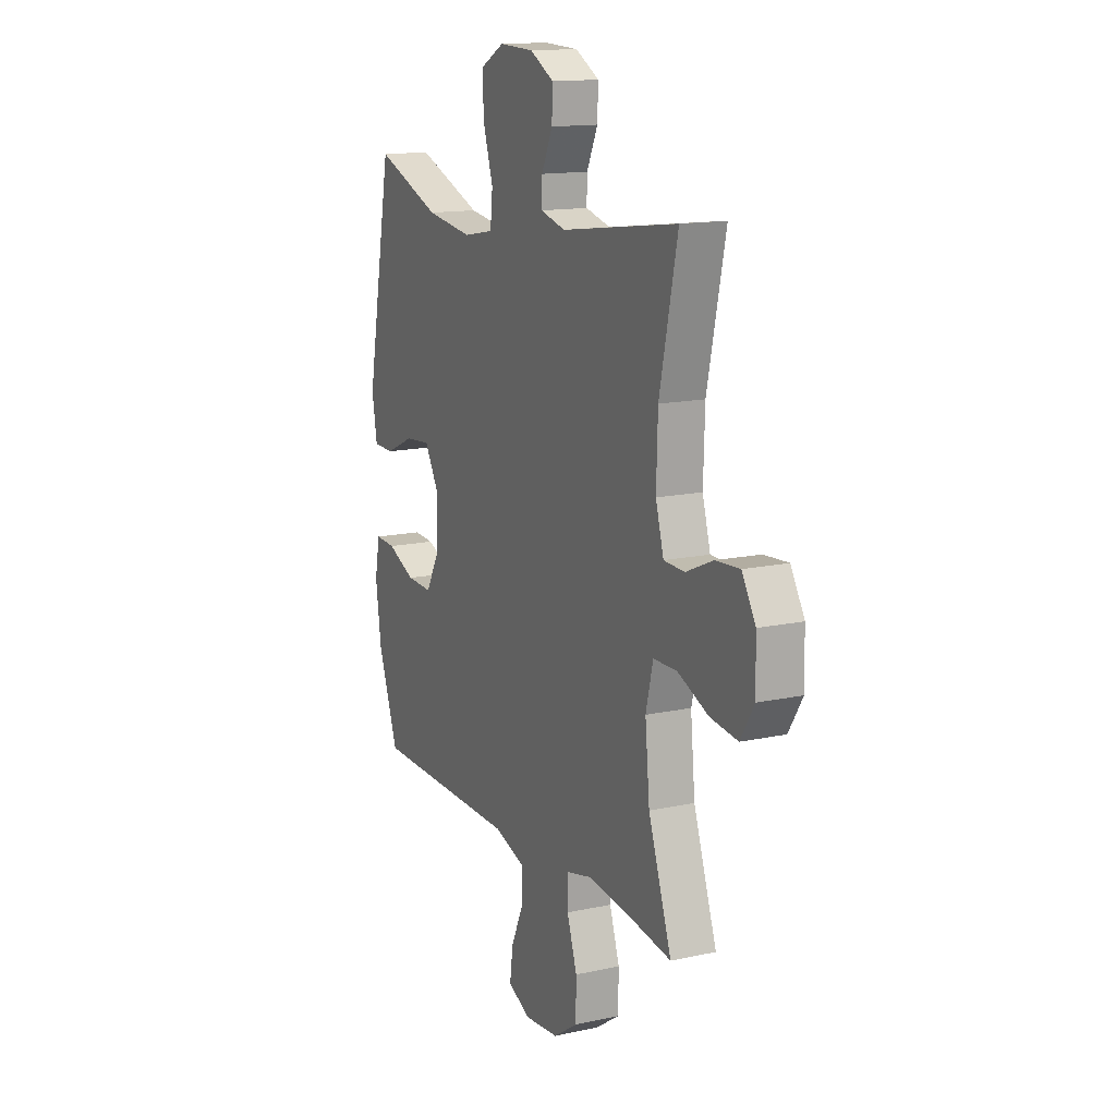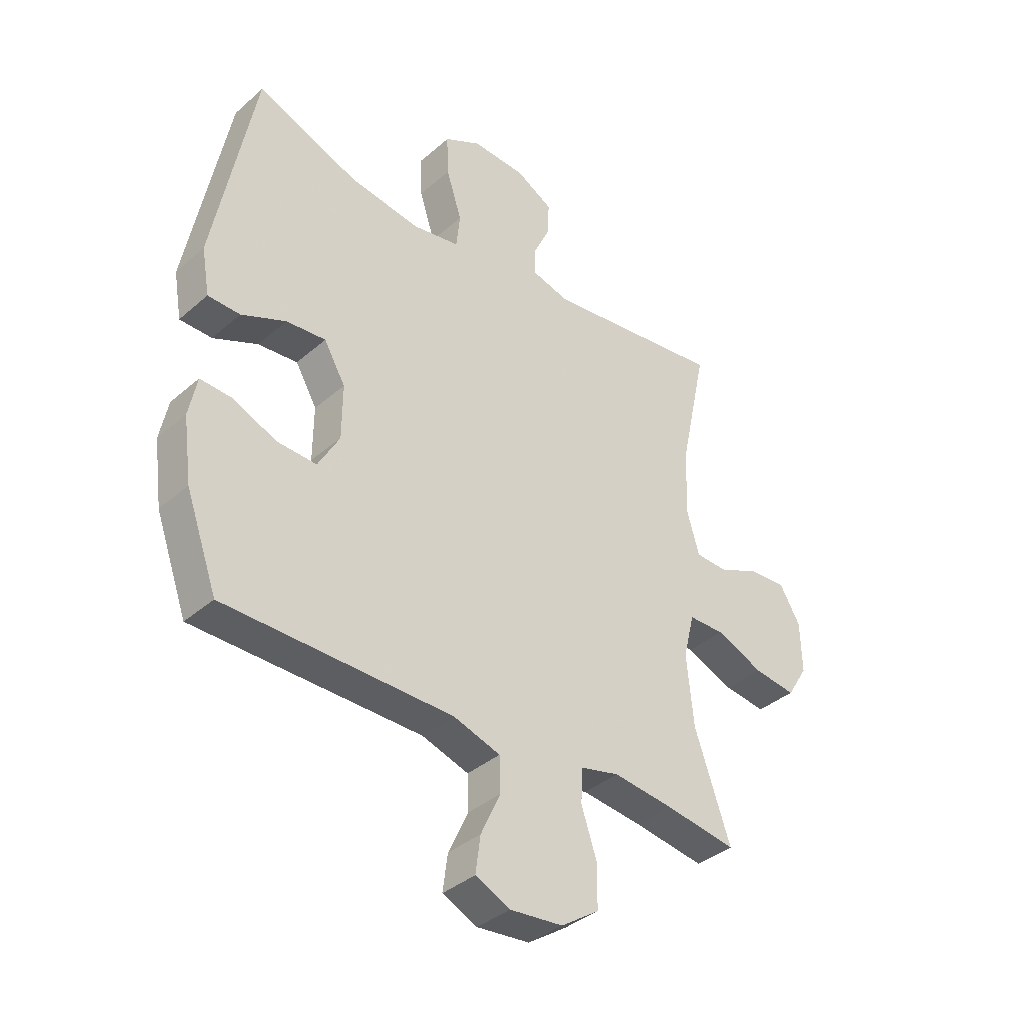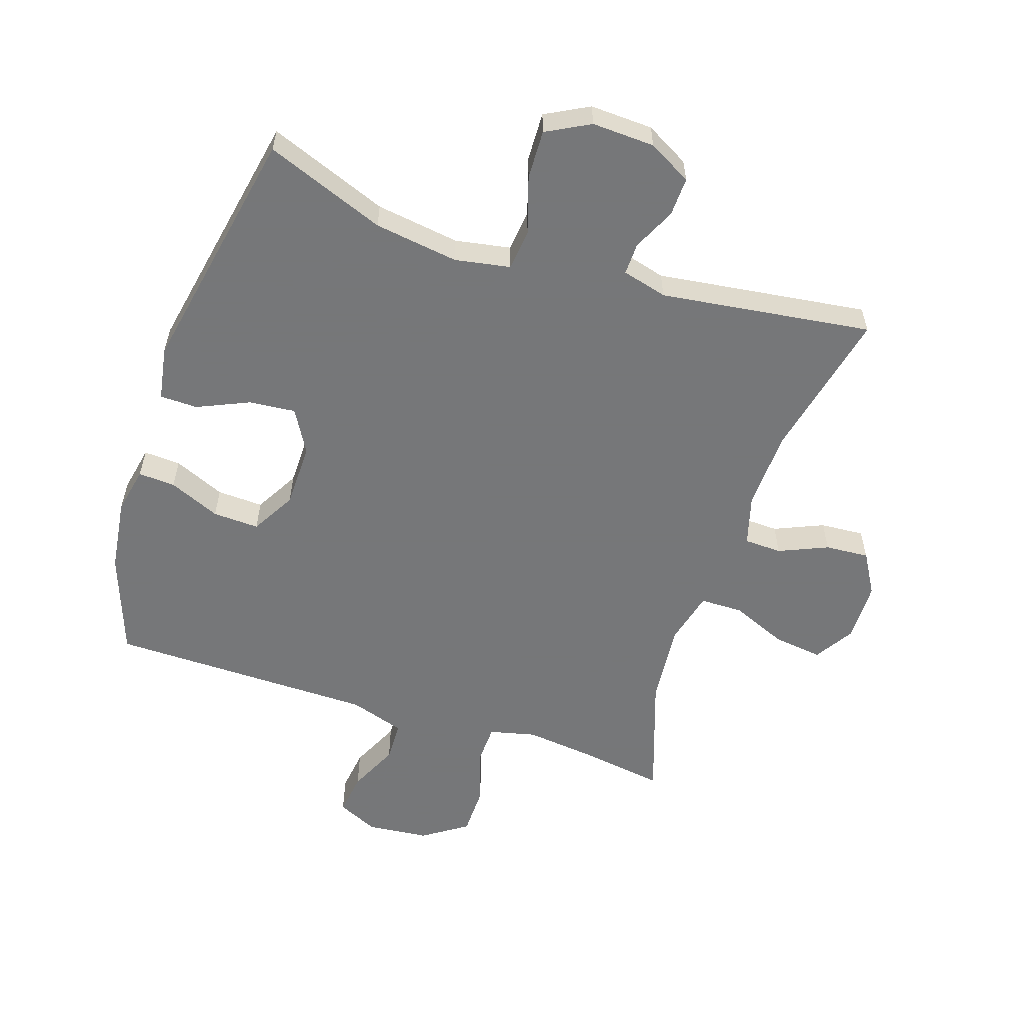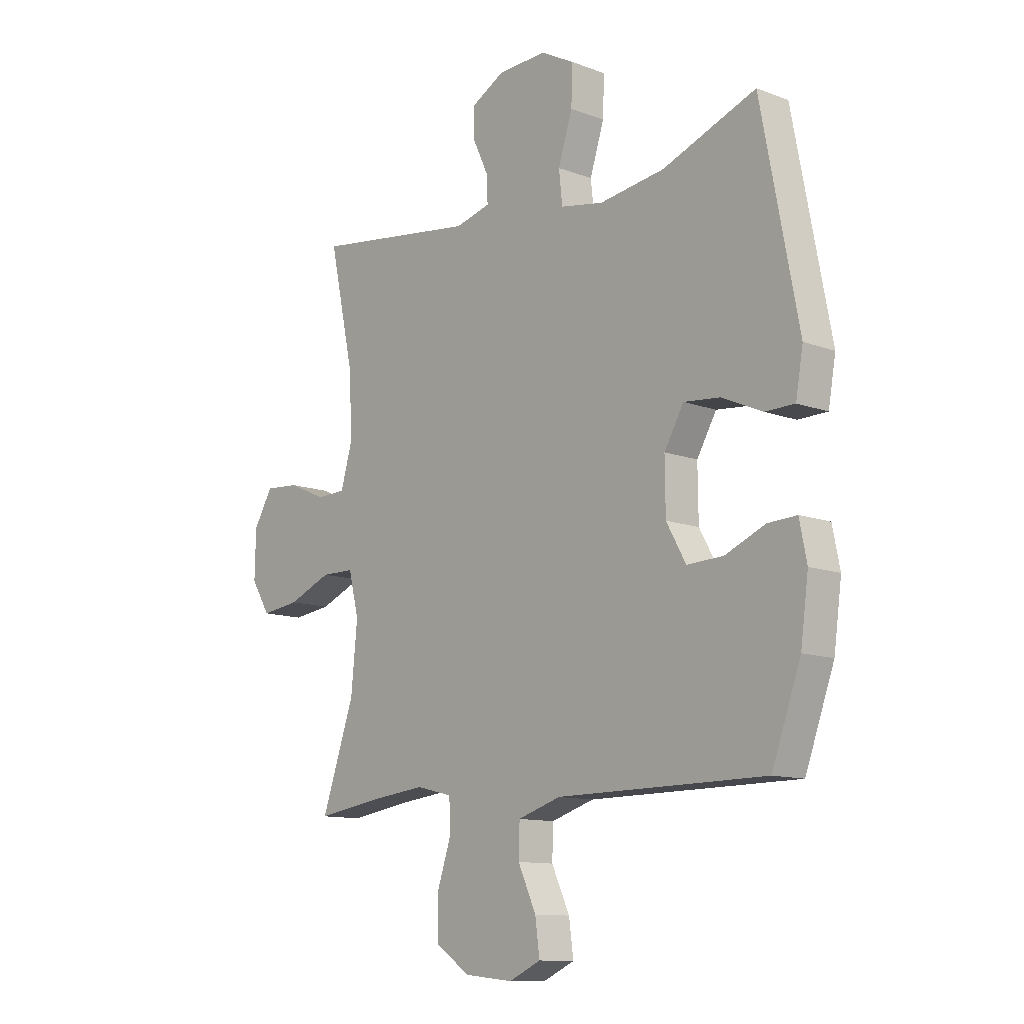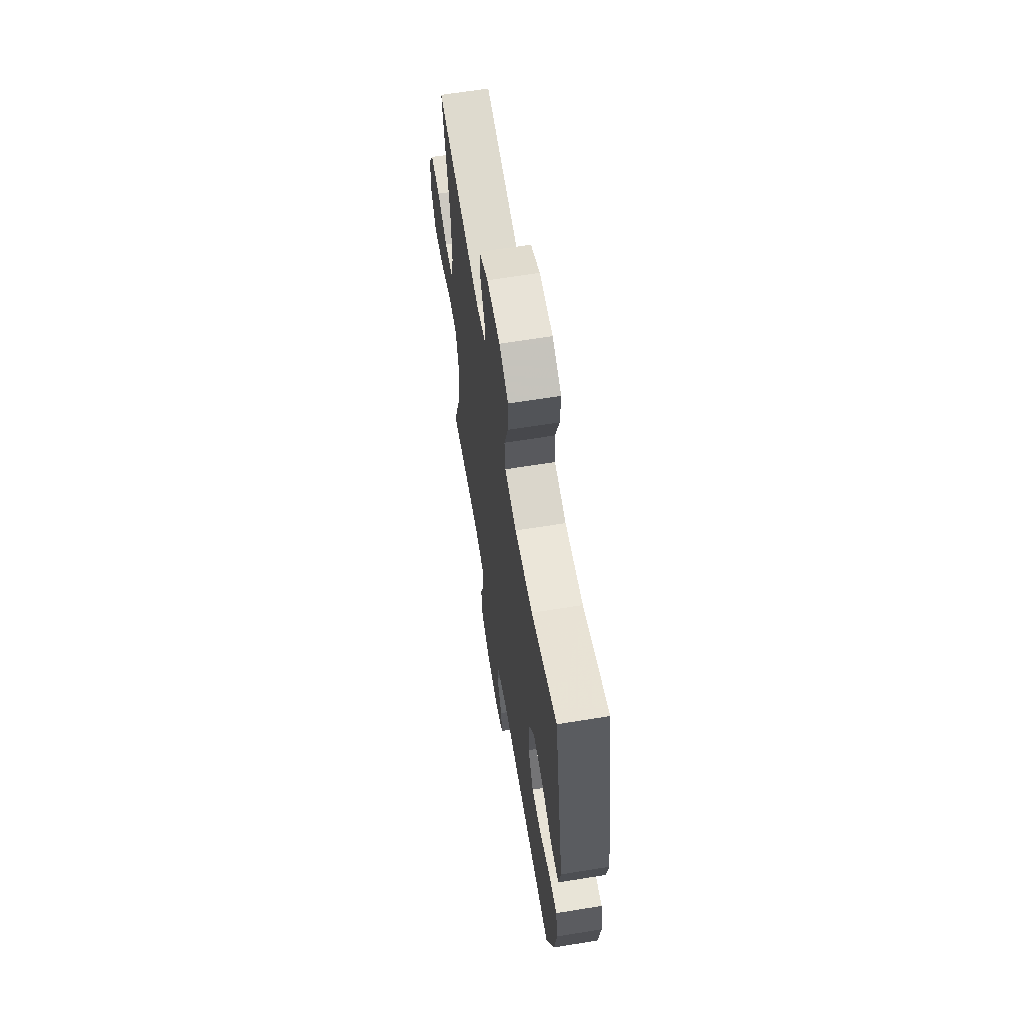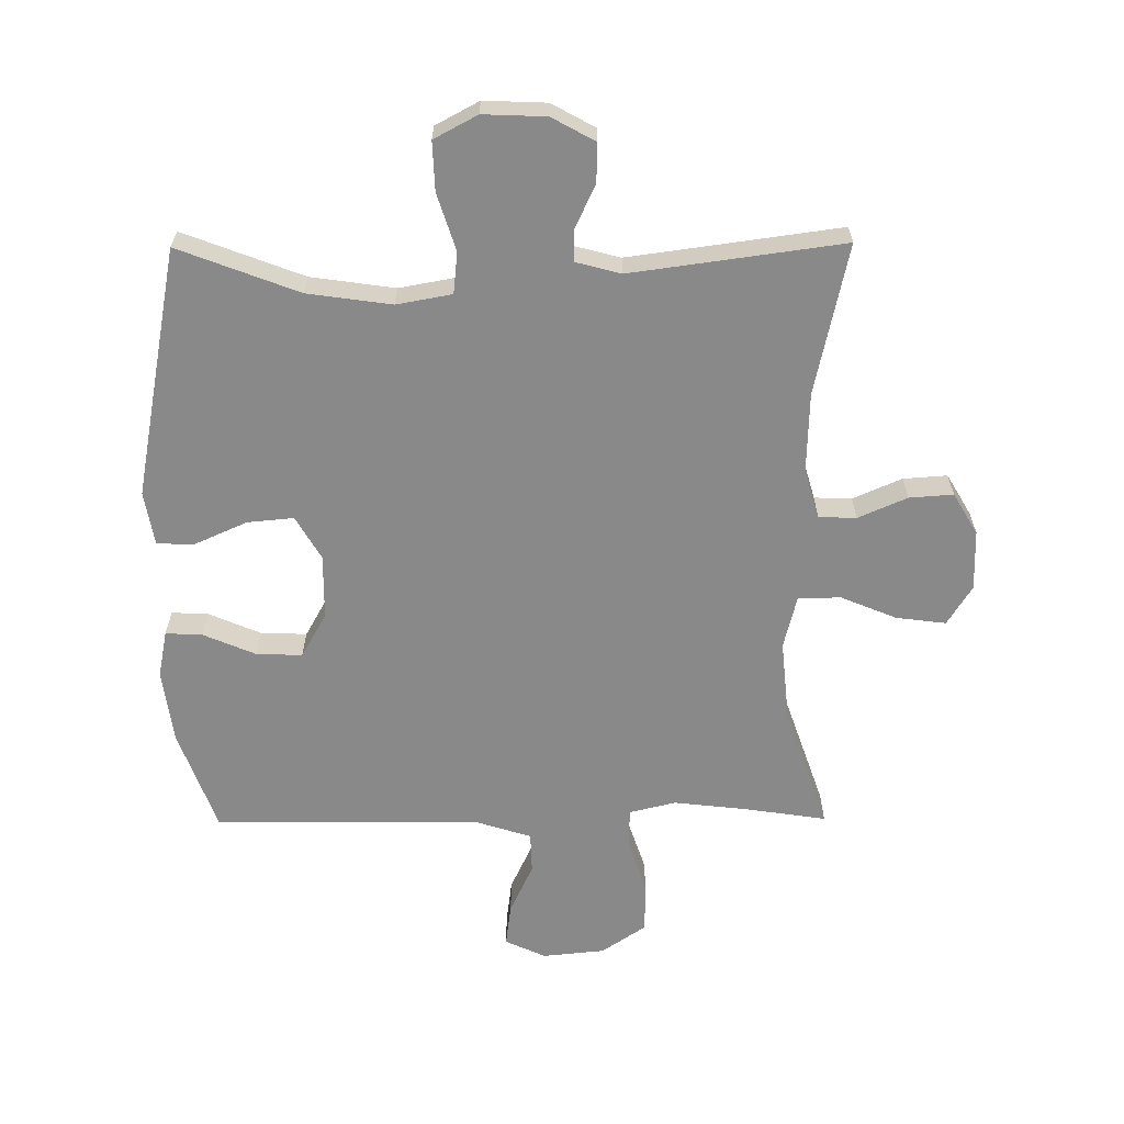
<metadata>
{"format":"obj","ext":"obj","renderer":"f3d","projection":"perspective","resolution":1024,"background":"white","views":[{"elev":14.4,"azim":64.6,"up":"+Z"},{"elev":-37.5,"azim":-42.1,"up":"+Z"},{"elev":-57.1,"azim":-18.4,"up":"+Y"},{"elev":-11.6,"azim":-132.1,"up":"+Z"},{"elev":63.9,"azim":-99.3,"up":"+Z"},{"elev":-63.1,"azim":0.4,"up":"+Y"}]}
</metadata>
<code>
v 0.5 0.07 0.5
v 0.448 0.07 0.26
v 0.444 0.07 0.134
v 0.467 0.07 0.054
v 0.527 0.07 0.052
v 0.605 0.07 0.086
v 0.675 0.07 0.091
v 0.714 0.07 0.025
v 0.716 0.07 -0.071
v 0.677 0.07 -0.134
v 0.598 0.07 -0.124
v 0.509 0.07 -0.087
v 0.441 0.07 -0.088
v 0.42 0.07 -0.173
v 0.433 0.07 -0.306
v 0.5 0.07 -0.5
v 0.368 0.07 -0.48
v 0.253 0.07 -0.467
v 0.179 0.07 -0.485
v 0.177 0.07 -0.549
v 0.206 0.07 -0.636
v 0.205 0.07 -0.716
v 0.134 0.07 -0.764
v 0.035 0.07 -0.774
v -0.03 0.07 -0.744
v -0.021 0.07 -0.676
v 0.016 0.07 -0.596
v 0.014 0.07 -0.531
v -0.074 0.07 -0.503
v -0.21 0.07 -0.502
v -0.5 0.07 -0.5
v -0.559 0.07 -0.337
v -0.575 0.07 -0.219
v -0.56 0.07 -0.144
v -0.501 0.07 -0.147
v -0.419 0.07 -0.182
v -0.345 0.07 -0.185
v -0.305 0.07 -0.114
v -0.304 0.07 -0.011
v -0.344 0.07 0.058
v -0.418 0.07 0.051
v -0.501 0.07 0.014
v -0.561 0.07 0.015
v -0.576 0.07 0.101
v -0.5 0.07 0.5
v -0.309 0.07 0.427
v -0.175 0.07 0.408
v -0.087 0.07 0.424
v -0.08 0.07 0.49
v -0.109 0.07 0.581
v -0.112 0.07 0.659
v -0.043 0.07 0.696
v 0.057 0.07 0.692
v 0.126 0.07 0.654
v 0.124 0.07 0.592
v 0.092 0.07 0.524
v 0.091 0.07 0.473
v 0.163 0.07 0.454
v 0.5 0 0.5
v 0.448 0 0.26
v 0.444 0 0.134
v 0.467 0 0.054
v 0.527 0 0.052
v 0.605 0 0.086
v 0.675 0 0.091
v 0.714 0 0.025
v 0.716 0 -0.071
v 0.677 0 -0.134
v 0.598 0 -0.124
v 0.509 0 -0.087
v 0.441 0 -0.088
v 0.42 0 -0.173
v 0.433 0 -0.306
v 0.5 0 -0.5
v 0.368 0 -0.48
v 0.253 0 -0.467
v 0.179 0 -0.485
v 0.177 0 -0.549
v 0.206 0 -0.636
v 0.205 0 -0.716
v 0.134 0 -0.764
v 0.035 0 -0.774
v -0.03 0 -0.744
v -0.021 0 -0.676
v 0.016 0 -0.596
v 0.014 0 -0.531
v -0.074 0 -0.503
v -0.21 0 -0.502
v -0.5 0 -0.5
v -0.559 0 -0.337
v -0.575 0 -0.219
v -0.56 0 -0.144
v -0.501 0 -0.147
v -0.419 0 -0.182
v -0.345 0 -0.185
v -0.305 0 -0.114
v -0.304 0 -0.011
v -0.344 0 0.058
v -0.418 0 0.051
v -0.501 0 0.014
v -0.561 0 0.015
v -0.576 0 0.101
v -0.5 0 0.5
v -0.309 0 0.427
v -0.175 0 0.408
v -0.087 0 0.424
v -0.08 0 0.49
v -0.109 0 0.581
v -0.112 0 0.659
v -0.043 0 0.696
v 0.057 0 0.692
v 0.126 0 0.654
v 0.124 0 0.592
v 0.092 0 0.524
v 0.091 0 0.473
v 0.163 0 0.454
f 53 54 55 56
f 53 56 57
f 52 53 57
f 49 50 51 52
f 48 49 52 57
f 43 44 45 46
f 41 42 43 46
f 40 41 46 47
f 39 40 47 48
f 33 34 35 36
f 33 36 37
f 30 31 32 33
f 29 30 33 37
f 28 29 37 38
f 24 25 26 27
f 24 27 28
f 23 24 28
f 20 21 22 23
f 19 20 23 28
f 15 16 17
f 14 15 17 18
f 13 14 18 19
f 9 10 11 12
f 9 12 13
f 8 9 13
f 5 6 7 8
f 4 5 8 13
f 3 4 13 19
f 58 1 2
f 39 48 57 58
f 28 38 39 58
f 19 28 58
f 2 3 19 58
f 114 113 112 111
f 115 114 111
f 115 111 110
f 110 109 108 107
f 115 110 107 106
f 104 103 102 101
f 104 101 100 99
f 105 104 99 98
f 106 105 98 97
f 94 93 92 91
f 95 94 91
f 91 90 89 88
f 95 91 88 87
f 96 95 87 86
f 85 84 83 82
f 86 85 82
f 86 82 81
f 81 80 79 78
f 86 81 78 77
f 75 74 73
f 76 75 73 72
f 77 76 72 71
f 70 69 68 67
f 71 70 67
f 71 67 66
f 66 65 64 63
f 71 66 63 62
f 77 71 62 61
f 60 59 116
f 116 115 106 97
f 116 97 96 86
f 116 86 77
f 116 77 61 60
f 1 59 60 2
f 2 60 61 3
f 3 61 62 4
f 4 62 63 5
f 5 63 64 6
f 6 64 65 7
f 7 65 66 8
f 8 66 67 9
f 9 67 68 10
f 10 68 69 11
f 11 69 70 12
f 12 70 71 13
f 13 71 72 14
f 14 72 73 15
f 15 73 74 16
f 16 74 75 17
f 17 75 76 18
f 18 76 77 19
f 19 77 78 20
f 20 78 79 21
f 21 79 80 22
f 22 80 81 23
f 23 81 82 24
f 24 82 83 25
f 25 83 84 26
f 26 84 85 27
f 27 85 86 28
f 28 86 87 29
f 29 87 88 30
f 30 88 89 31
f 31 89 90 32
f 32 90 91 33
f 33 91 92 34
f 34 92 93 35
f 35 93 94 36
f 36 94 95 37
f 37 95 96 38
f 38 96 97 39
f 39 97 98 40
f 40 98 99 41
f 41 99 100 42
f 42 100 101 43
f 43 101 102 44
f 44 102 103 45
f 45 103 104 46
f 46 104 105 47
f 47 105 106 48
f 48 106 107 49
f 49 107 108 50
f 50 108 109 51
f 51 109 110 52
f 52 110 111 53
f 53 111 112 54
f 54 112 113 55
f 55 113 114 56
f 56 114 115 57
f 57 115 116 58
f 58 116 59 1

</code>
